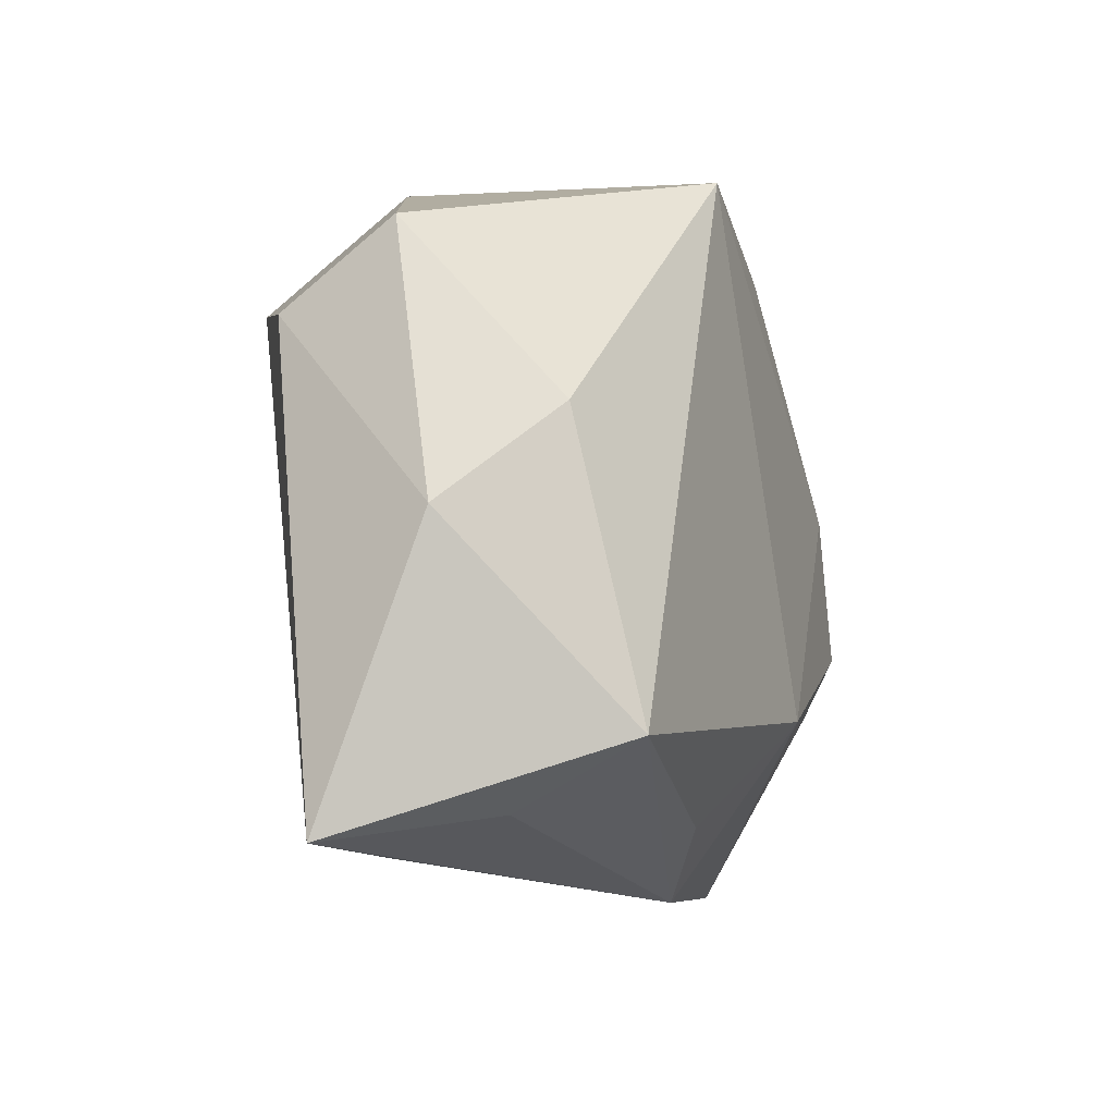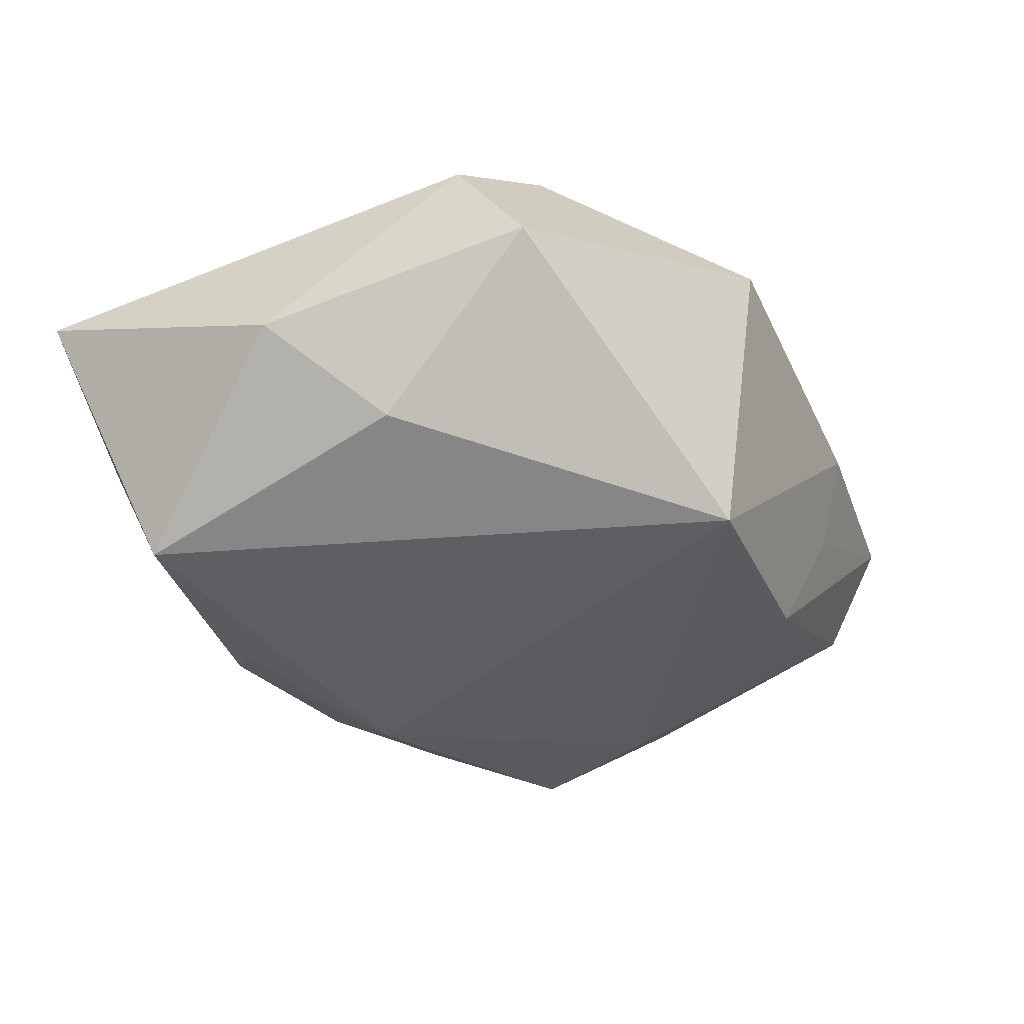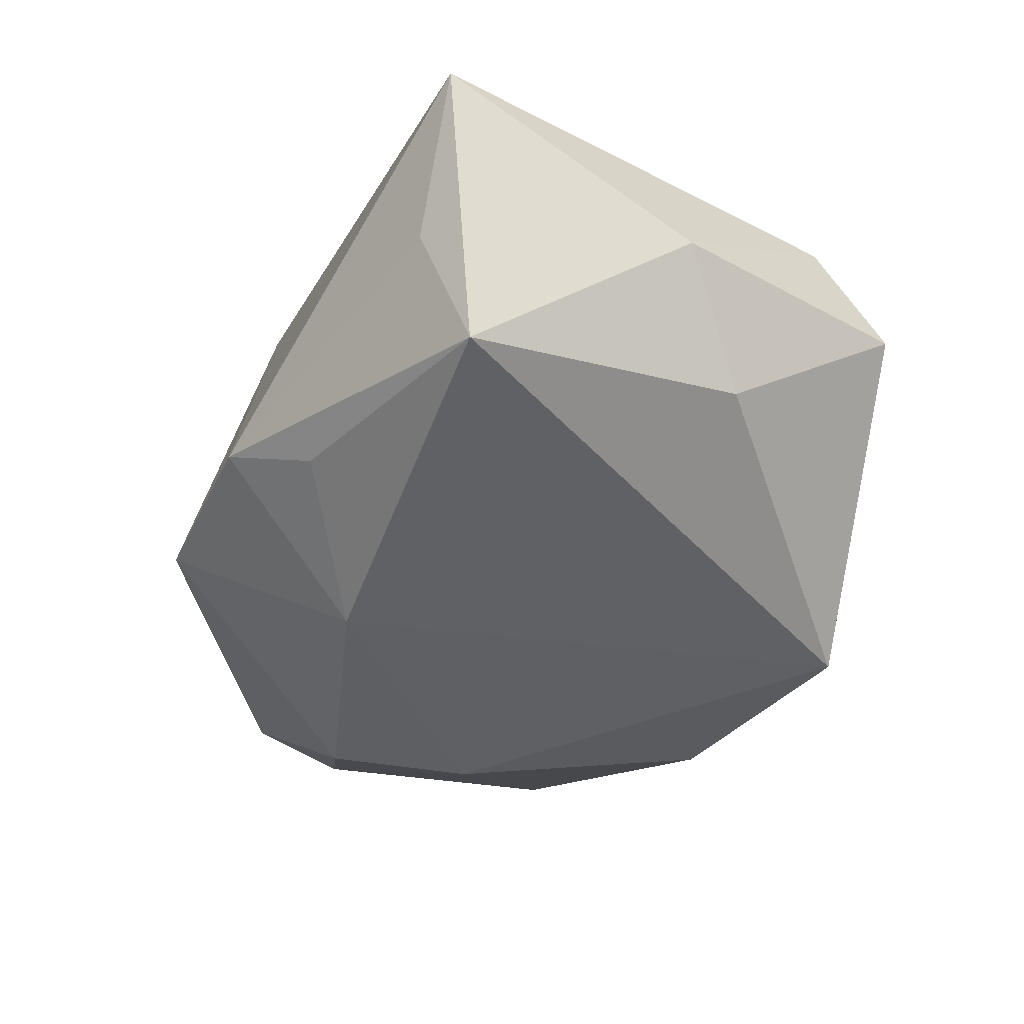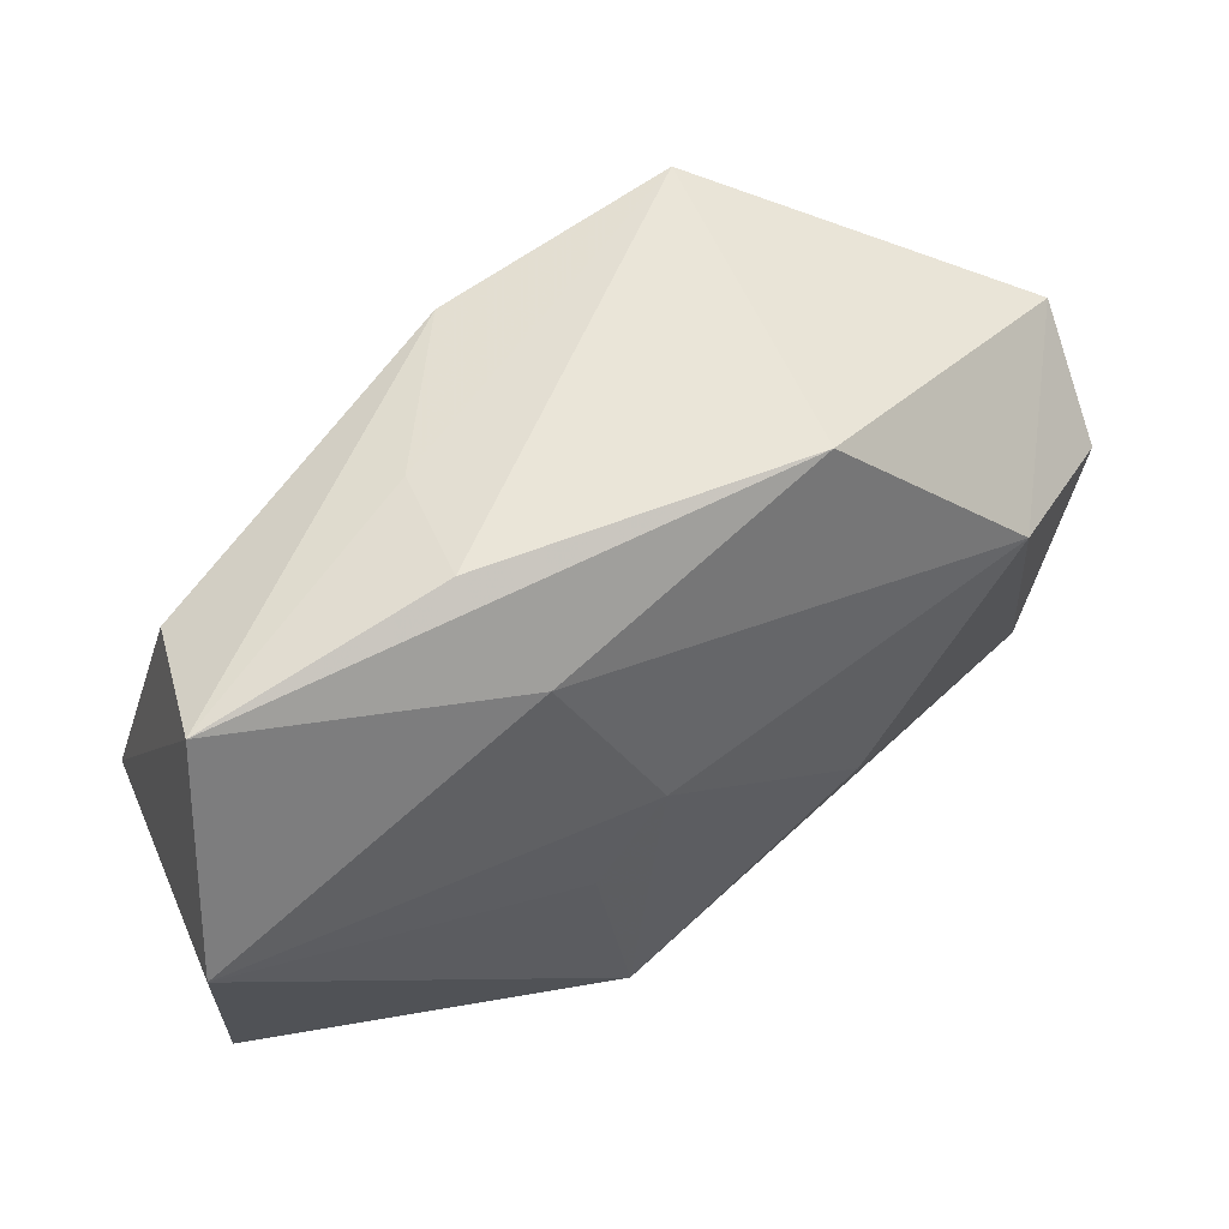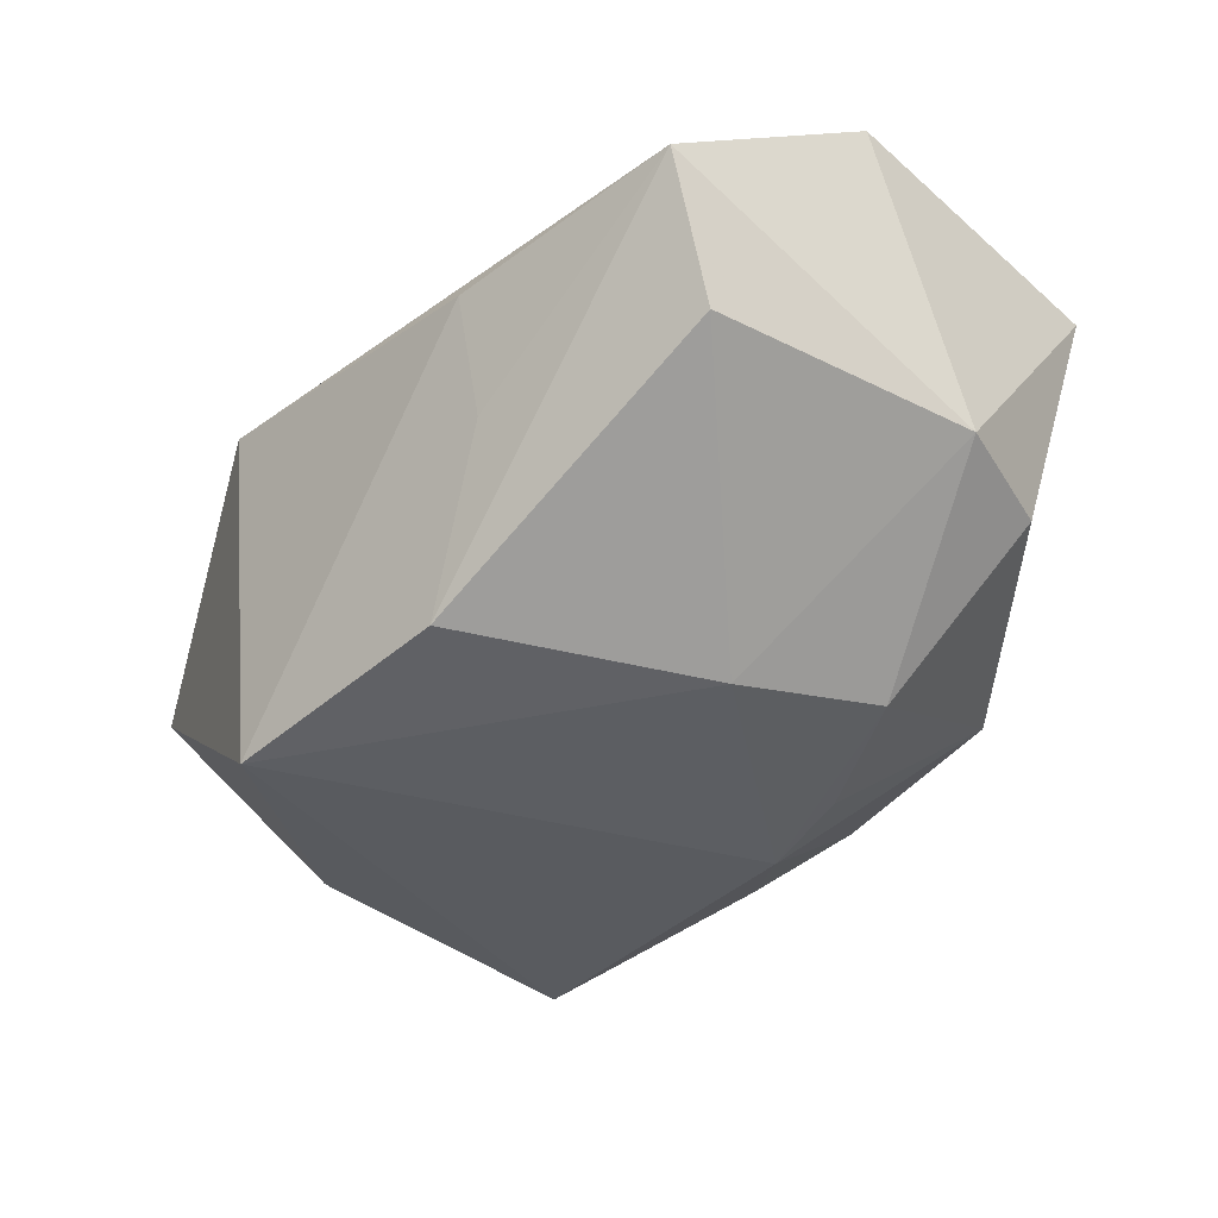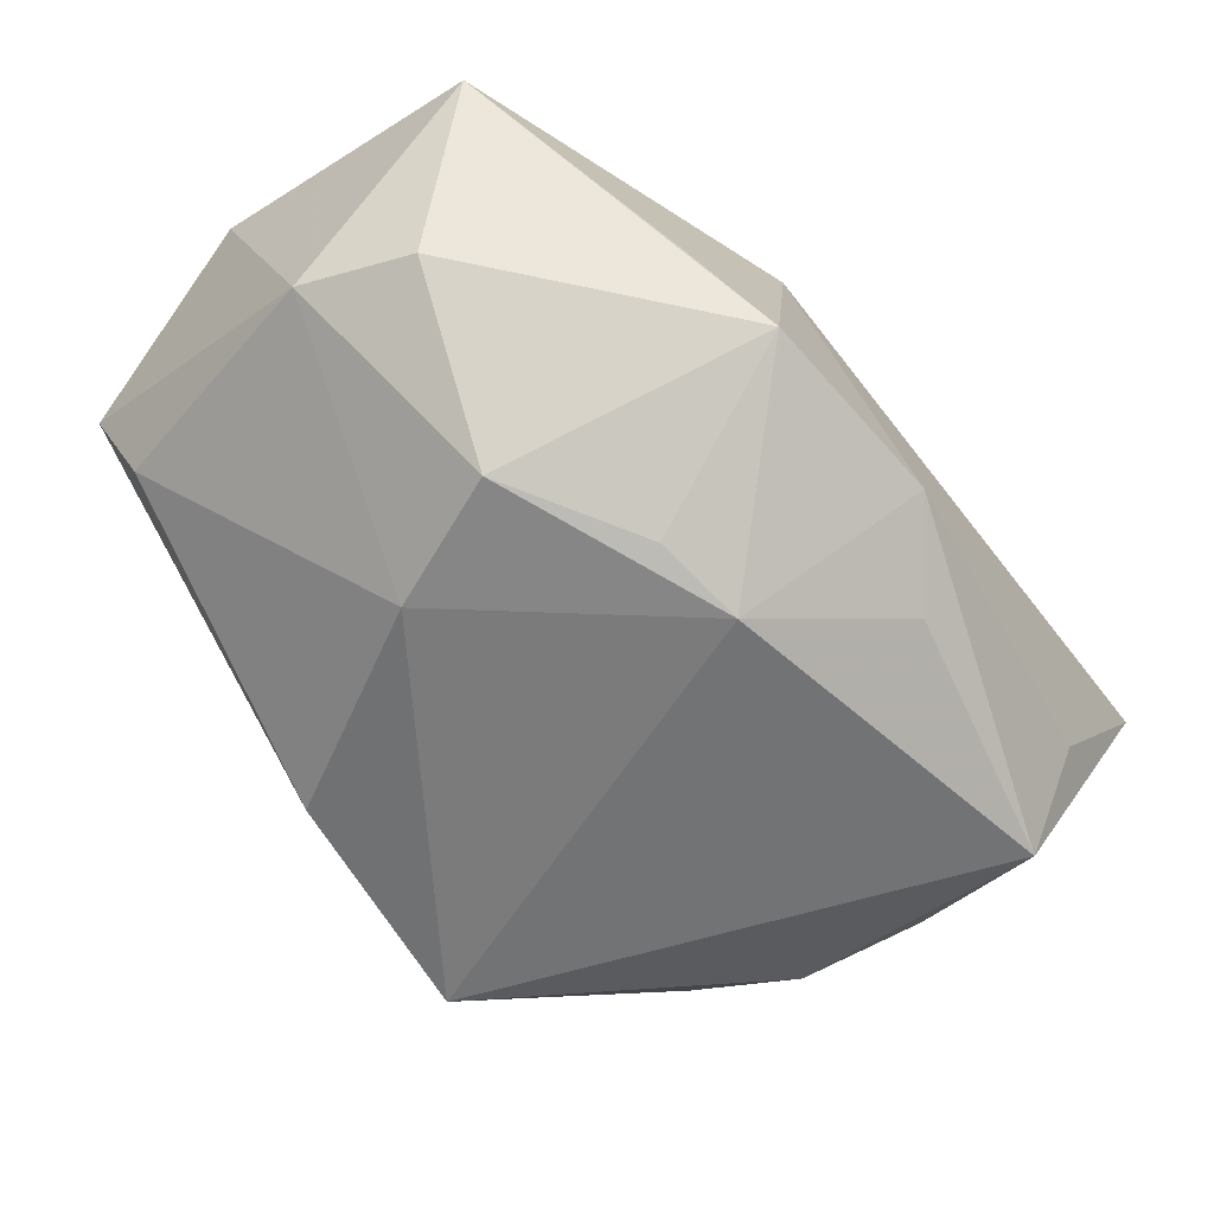
<metadata>
{"format":"obj","ext":"obj","renderer":"f3d","projection":"perspective","resolution":1024,"background":"white","views":[{"elev":-13.5,"azim":113.4,"up":"+Y"},{"elev":-39.5,"azim":114.2,"up":"+Z"},{"elev":-49.1,"azim":59.4,"up":"+Z"},{"elev":62.5,"azim":-23.8,"up":"+Y"},{"elev":-33.1,"azim":-134.1,"up":"+Z"},{"elev":-56.4,"azim":-53.8,"up":"+Z"}]}
</metadata>
<code>
v -0.02264 -0.02362 5.19e-06
v -0.01613 -0.02756 -0.007086
v -0.01432 0.02973 0.007323
v 0.02885 -0.02068 -0.01928
v -0.00673 0.02476 -0.01584
v 0.02696 0.01502 0.01343
v -0.009822 -0.000816 0.01946
v -0.03292 0.02252 -0.0009092
v -0.01822 0.0056 -0.01765
v -0.03429 0.02763 0.01025
v -0.003811 -0.01472 -0.01975
v 0.0125 0.02981 0.008566
v 0.02894 -0.02571 -0.008784
v -0.003974 0.00856 0.01882
v -0.03865 0.0008783 -0.003296
v -0.03865 0.01091 0.01972
v -0.03865 -0.01422 0.01538
v 0.03687 0.0176 -0.003036
v 0.03791 -0.02814 0.002491
v 0.01294 -0.004277 0.01763
v 0.0003778 -0.02948 -0.01004
v 0.03642 0.01134 0.006829
v -0.007064 -0.02377 0.01972
v 0.007395 -0.02446 -0.01483
v -0.01416 0.02729 -0.002465
v -0.01153 -0.01327 -0.01779
v 0.03231 0.003261 -0.01483
v 0.0134 0.0261 -0.01958
v -0.01073 0.02306 0.01449
v 0.03911 -0.005178 -0.00711
v -0.03585 -0.008986 -0.004908
v -0.02331 -0.00594 -0.01695
f 23 16 17
f 15 17 16
f 1 2 23
f 23 17 1
f 1 17 2
f 19 4 30
f 23 2 21
f 21 19 23
f 23 19 20
f 19 6 20
f 20 14 23
f 6 14 20
f 31 32 2
f 15 32 31
f 2 17 31
f 17 15 31
f 27 4 28
f 27 30 4
f 22 6 19
f 19 30 22
f 13 4 19
f 19 21 13
f 13 21 4
f 11 21 2
f 28 4 11
f 7 16 23
f 23 14 7
f 7 14 16
f 9 5 28
f 28 11 9
f 9 11 32
f 9 32 15
f 8 5 9
f 15 8 9
f 10 15 16
f 10 8 15
f 10 5 8
f 30 27 18
f 18 22 30
f 18 27 28
f 28 12 18
f 18 12 6
f 6 22 18
f 4 21 24
f 24 11 4
f 21 11 24
f 2 32 26
f 26 11 2
f 32 11 26
f 29 10 16
f 12 10 29
f 16 14 29
f 29 14 6
f 6 12 29
f 3 12 28
f 3 10 12
f 5 10 25
f 10 3 25
f 28 5 25
f 25 3 28

</code>
